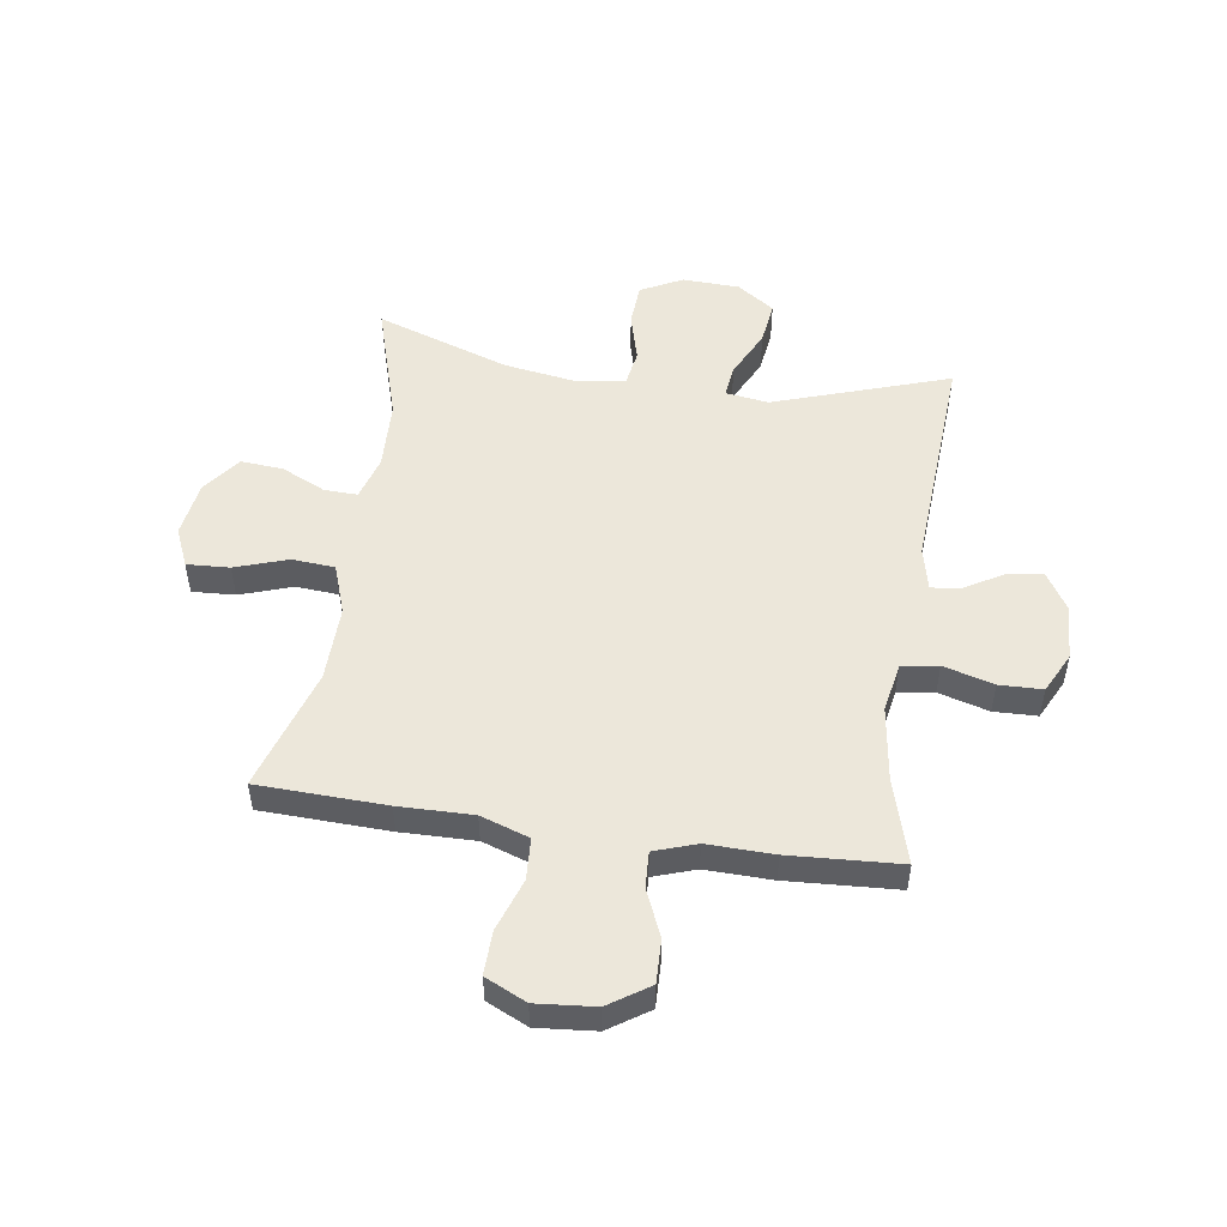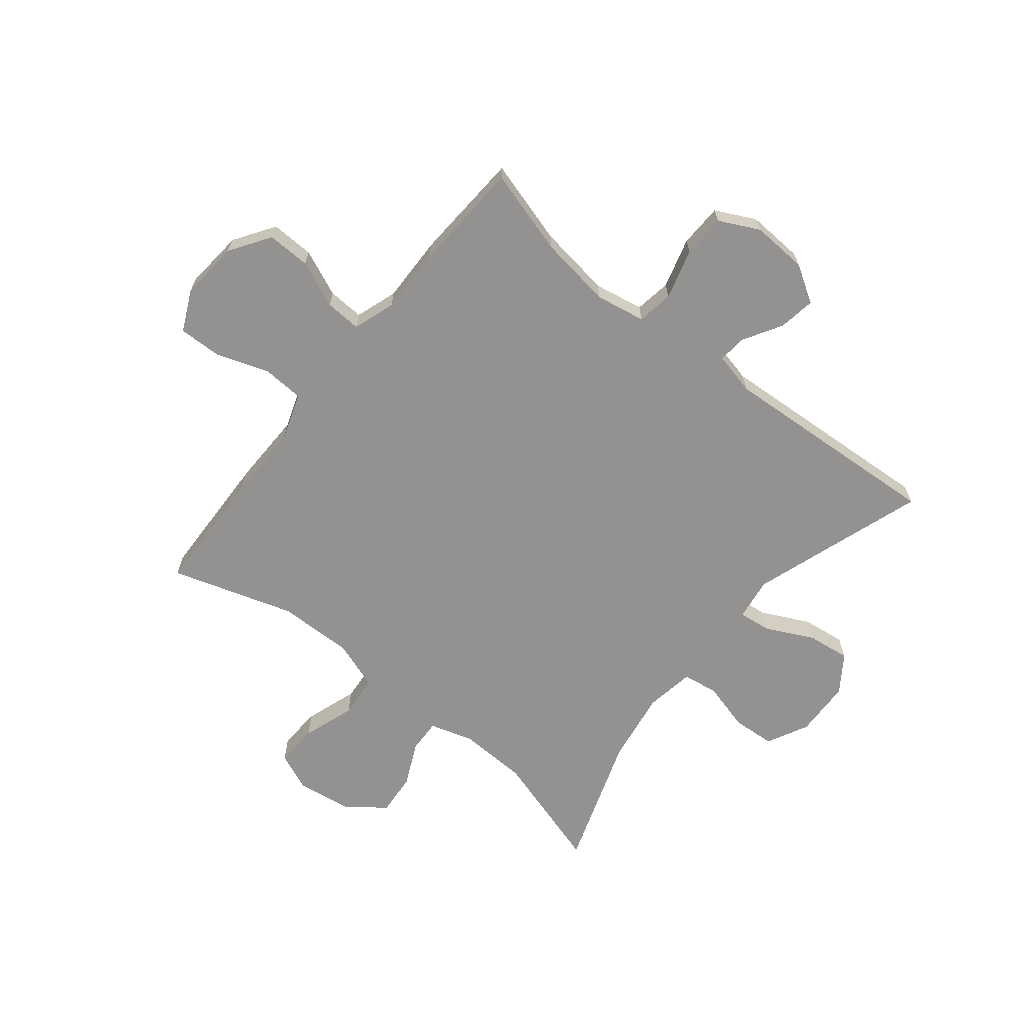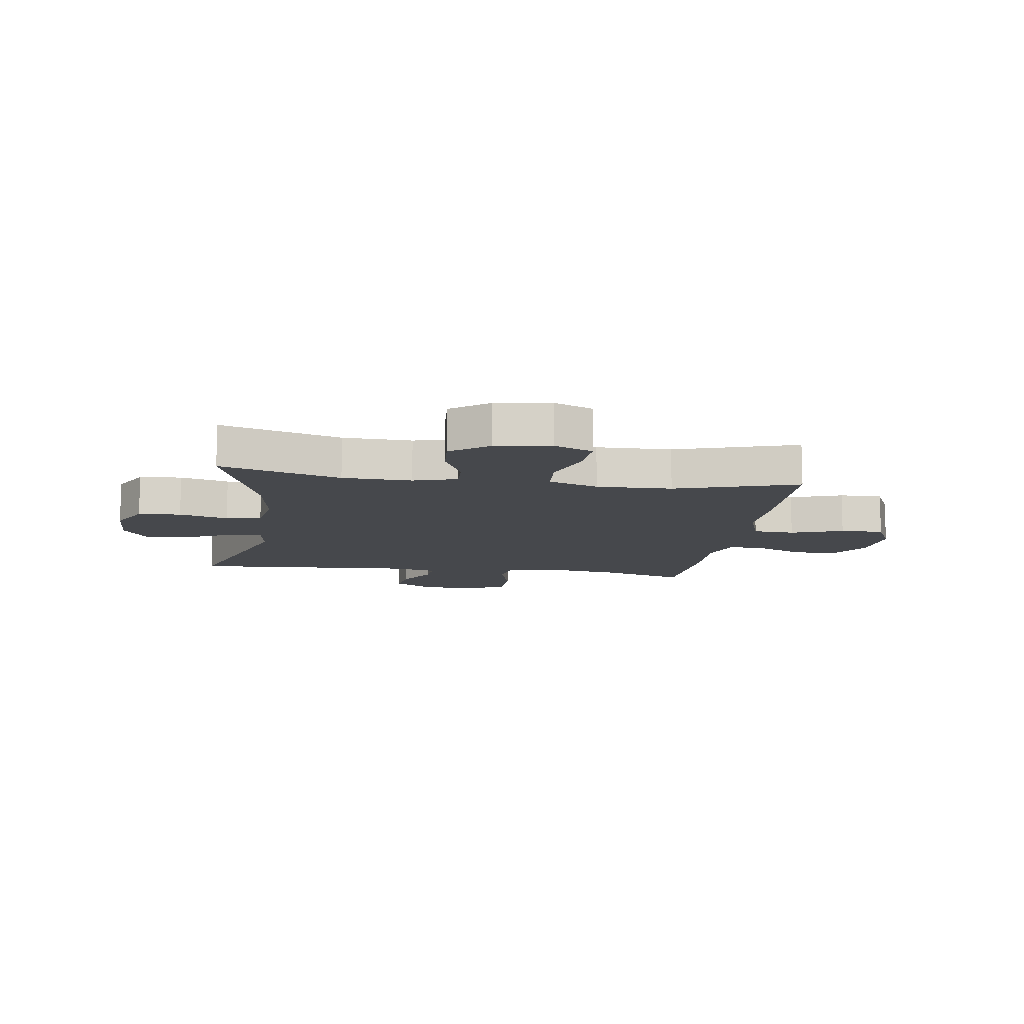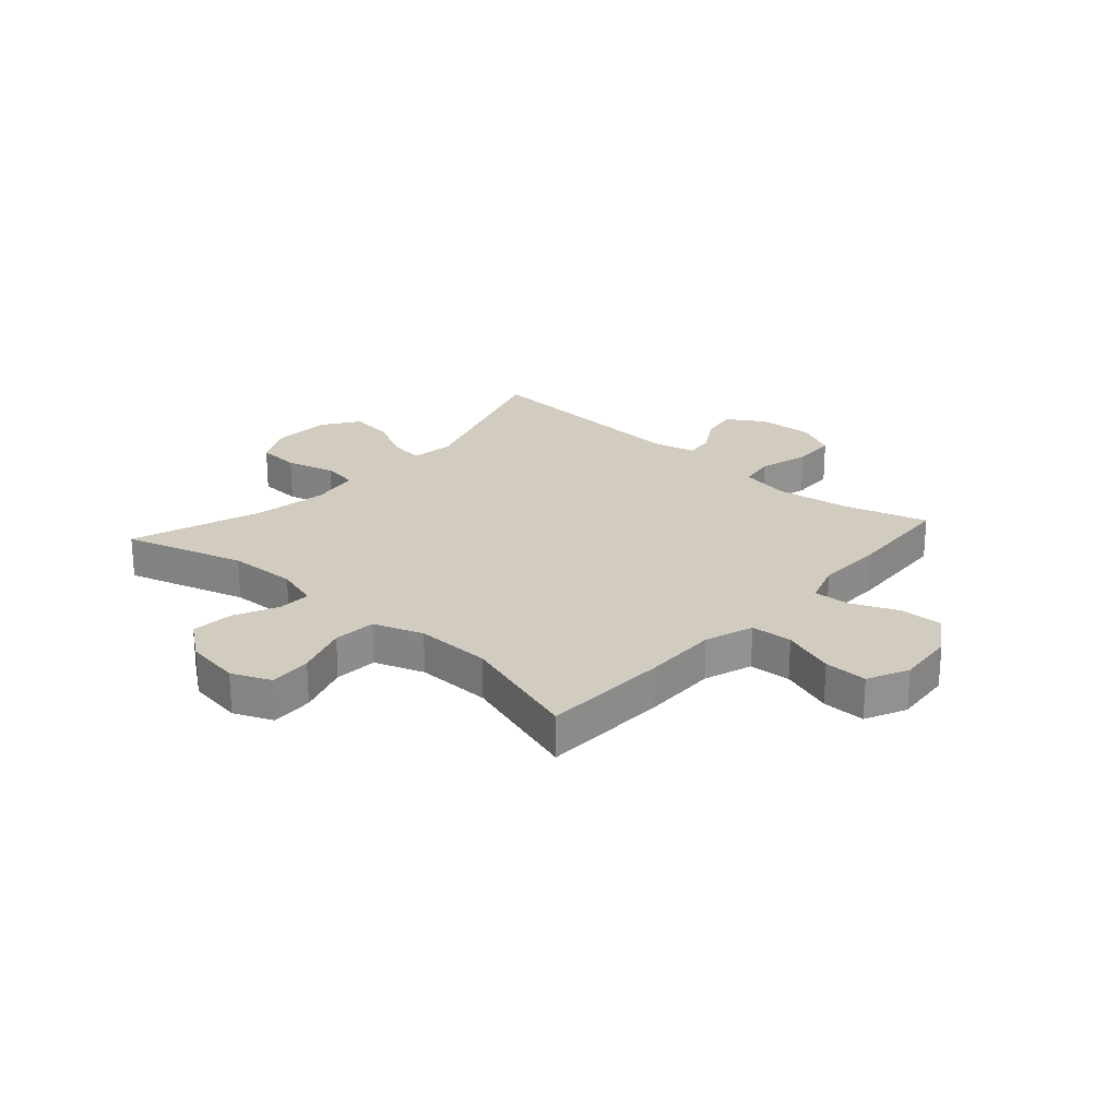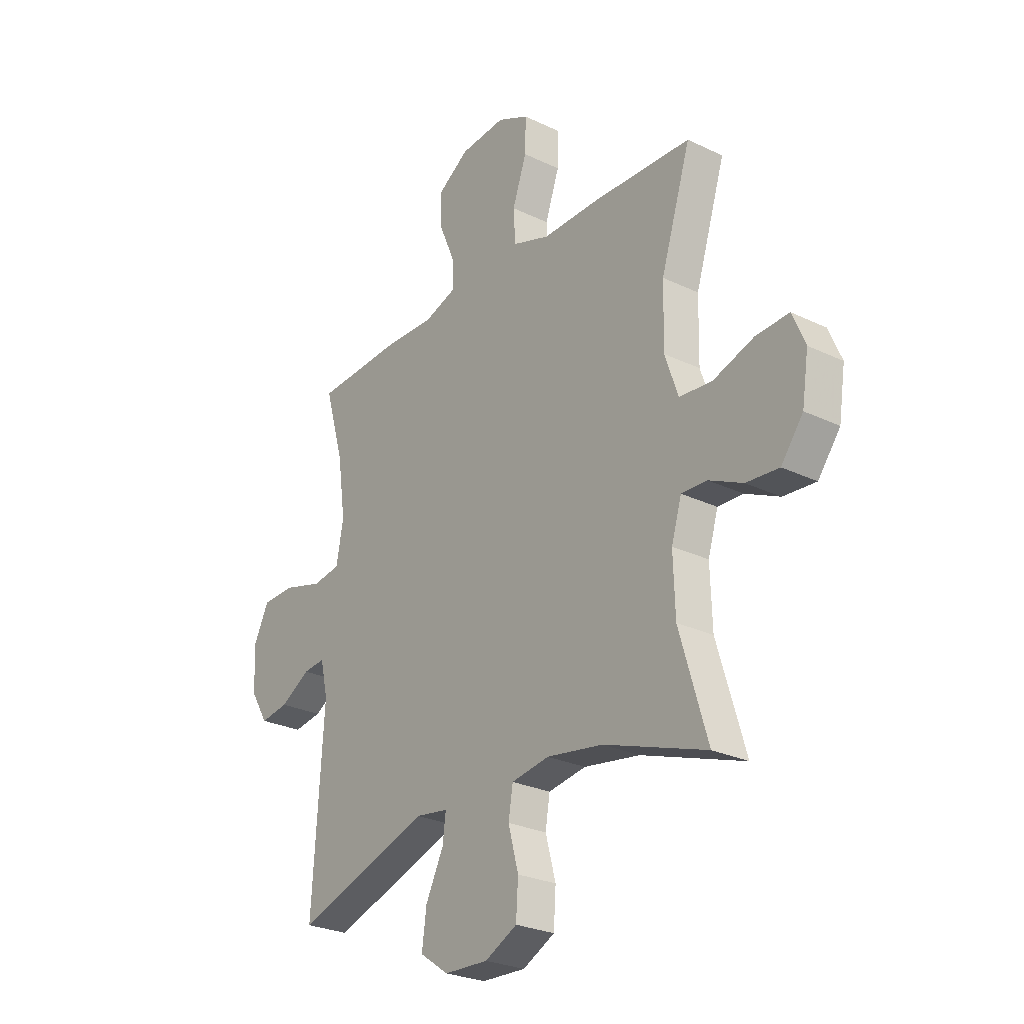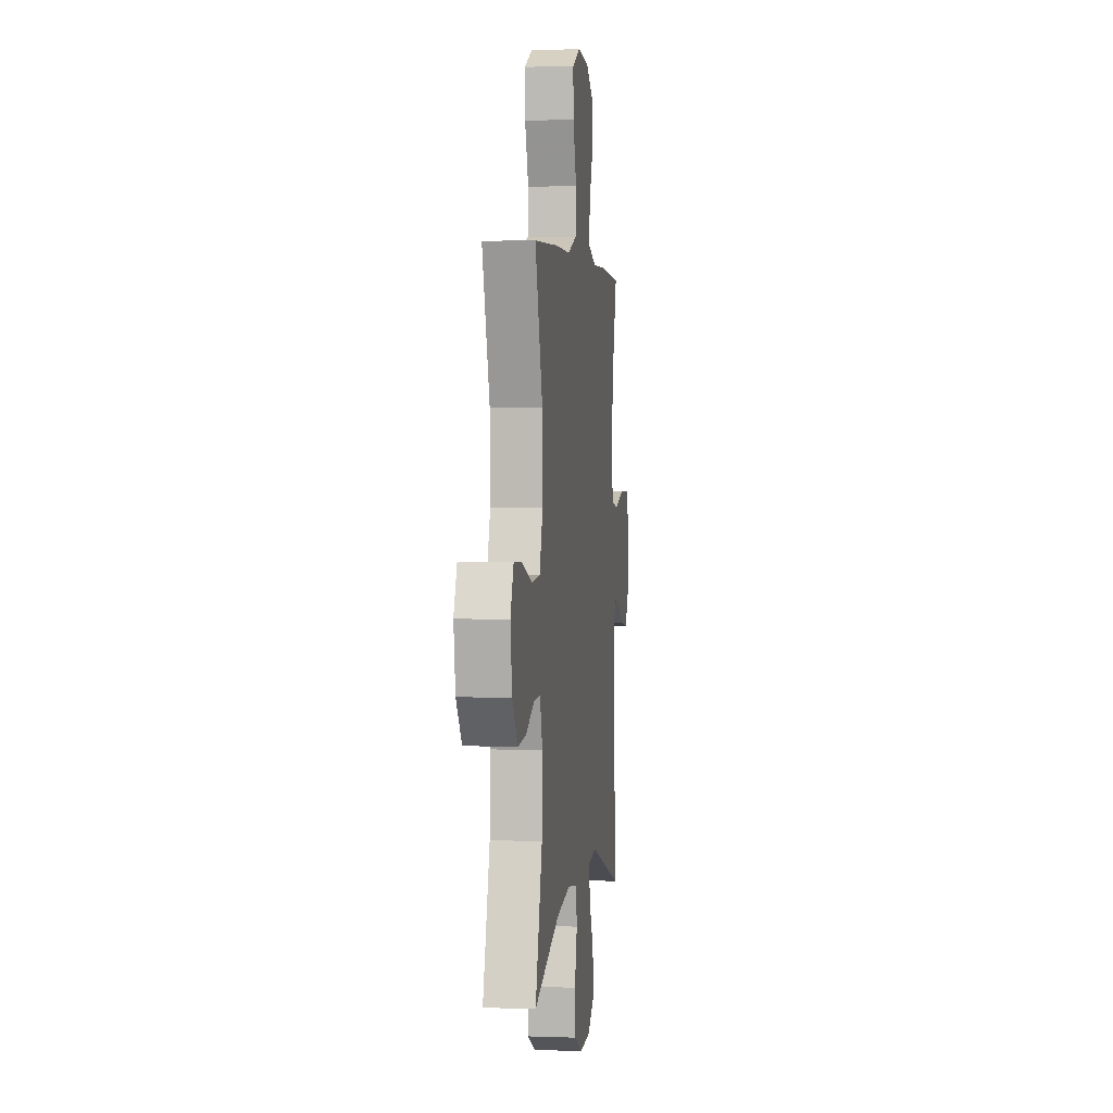
<metadata>
{"format":"obj","ext":"obj","renderer":"f3d","projection":"perspective","resolution":1024,"background":"white","views":[{"elev":51.4,"azim":8.3,"up":"+Y"},{"elev":-66.4,"azim":51.1,"up":"+Y"},{"elev":-11.1,"azim":-98.5,"up":"+Y"},{"elev":24.0,"azim":-48.4,"up":"+Y"},{"elev":-26.5,"azim":-127.1,"up":"+Z"},{"elev":2.8,"azim":-82.8,"up":"+Z"}]}
</metadata>
<code>
v -0.5 0.07 -0.5
v -0.437 0.07 -0.289
v -0.433 0.07 -0.168
v -0.456 0.07 -0.092
v -0.514 0.07 -0.094
v -0.591 0.07 -0.13
v -0.665 0.07 -0.136
v -0.715 0.07 -0.07
v -0.73 0.07 0.027
v -0.701 0.07 0.095
v -0.626 0.07 0.091
v -0.534 0.07 0.06
v -0.459 0.07 0.066
v -0.429 0.07 0.153
v -0.432 0.07 0.285
v -0.5 0.07 0.5
v -0.276 0.07 0.508
v -0.146 0.07 0.506
v -0.061 0.07 0.535
v -0.057 0.07 0.608
v -0.089 0.07 0.7
v -0.091 0.07 0.776
v -0.019 0.07 0.81
v 0.084 0.07 0.801
v 0.155 0.07 0.754
v 0.153 0.07 0.678
v 0.118 0.07 0.596
v 0.115 0.07 0.533
v 0.189 0.07 0.508
v 0.306 0.07 0.511
v 0.5 0.07 0.5
v 0.457 0.07 0.351
v 0.439 0.07 0.222
v 0.455 0.07 0.135
v 0.519 0.07 0.125
v 0.607 0.07 0.15
v 0.683 0.07 0.148
v 0.718 0.07 0.078
v 0.713 0.07 -0.02
v 0.673 0.07 -0.085
v 0.609 0.07 -0.075
v 0.541 0.07 -0.035
v 0.491 0.07 -0.03
v 0.474 0.07 -0.105
v 0.5 0.07 -0.5
v 0.193 0.07 -0.398
v 0.118 0.07 -0.409
v 0.125 0.07 -0.466
v 0.166 0.07 -0.549
v 0.176 0.07 -0.625
v 0.111 0.07 -0.67
v 0.011 0.07 -0.674
v -0.062 0.07 -0.637
v -0.067 0.07 -0.562
v -0.044 0.07 -0.476
v -0.054 0.07 -0.414
v -0.14 0.07 -0.4
v -0.267 0.07 -0.42
v -0.5 0 -0.5
v -0.437 0 -0.289
v -0.433 0 -0.168
v -0.456 0 -0.092
v -0.514 0 -0.094
v -0.591 0 -0.13
v -0.665 0 -0.136
v -0.715 0 -0.07
v -0.73 0 0.027
v -0.701 0 0.095
v -0.626 0 0.091
v -0.534 0 0.06
v -0.459 0 0.066
v -0.429 0 0.153
v -0.432 0 0.285
v -0.5 0 0.5
v -0.276 0 0.508
v -0.146 0 0.506
v -0.061 0 0.535
v -0.057 0 0.608
v -0.089 0 0.7
v -0.091 0 0.776
v -0.019 0 0.81
v 0.084 0 0.801
v 0.155 0 0.754
v 0.153 0 0.678
v 0.118 0 0.596
v 0.115 0 0.533
v 0.189 0 0.508
v 0.306 0 0.511
v 0.5 0 0.5
v 0.457 0 0.351
v 0.439 0 0.222
v 0.455 0 0.135
v 0.519 0 0.125
v 0.607 0 0.15
v 0.683 0 0.148
v 0.718 0 0.078
v 0.713 0 -0.02
v 0.673 0 -0.085
v 0.609 0 -0.075
v 0.541 0 -0.035
v 0.491 0 -0.03
v 0.474 0 -0.105
v 0.5 0 -0.5
v 0.193 0 -0.398
v 0.118 0 -0.409
v 0.125 0 -0.466
v 0.166 0 -0.549
v 0.176 0 -0.625
v 0.111 0 -0.67
v 0.011 0 -0.674
v -0.062 0 -0.637
v -0.067 0 -0.562
v -0.044 0 -0.476
v -0.054 0 -0.414
v -0.14 0 -0.4
v -0.267 0 -0.42
f 52 53 54 55
f 52 55 56
f 51 52 56
f 48 49 50 51
f 47 48 51 56
f 46 47 56 57
f 44 45 46
f 43 44 46 57
f 39 40 41 42
f 39 42 43
f 38 39 43
f 35 36 37 38
f 34 35 38 43
f 29 30 31 32
f 28 29 32 33
f 24 25 26 27
f 24 27 28
f 23 24 28
f 20 21 22 23
f 19 20 23 28
f 18 19 28 33
f 15 16 17 18
f 14 15 18 33
f 9 10 11 12
f 9 12 13
f 8 9 13
f 5 6 7 8
f 4 5 8 13
f 3 4 13 14
f 58 1 2
f 58 2 3
f 34 43 57 58
f 33 34 58
f 3 14 33 58
f 113 112 111 110
f 114 113 110
f 114 110 109
f 109 108 107 106
f 114 109 106 105
f 115 114 105 104
f 104 103 102
f 115 104 102 101
f 100 99 98 97
f 101 100 97
f 101 97 96
f 96 95 94 93
f 101 96 93 92
f 90 89 88 87
f 91 90 87 86
f 85 84 83 82
f 86 85 82
f 86 82 81
f 81 80 79 78
f 86 81 78 77
f 91 86 77 76
f 76 75 74 73
f 91 76 73 72
f 70 69 68 67
f 71 70 67
f 71 67 66
f 66 65 64 63
f 71 66 63 62
f 72 71 62 61
f 60 59 116
f 61 60 116
f 116 115 101 92
f 116 92 91
f 116 91 72 61
f 1 59 60 2
f 2 60 61 3
f 3 61 62 4
f 4 62 63 5
f 5 63 64 6
f 6 64 65 7
f 7 65 66 8
f 8 66 67 9
f 9 67 68 10
f 10 68 69 11
f 11 69 70 12
f 12 70 71 13
f 13 71 72 14
f 14 72 73 15
f 15 73 74 16
f 16 74 75 17
f 17 75 76 18
f 18 76 77 19
f 19 77 78 20
f 20 78 79 21
f 21 79 80 22
f 22 80 81 23
f 23 81 82 24
f 24 82 83 25
f 25 83 84 26
f 26 84 85 27
f 27 85 86 28
f 28 86 87 29
f 29 87 88 30
f 30 88 89 31
f 31 89 90 32
f 32 90 91 33
f 33 91 92 34
f 34 92 93 35
f 35 93 94 36
f 36 94 95 37
f 37 95 96 38
f 38 96 97 39
f 39 97 98 40
f 40 98 99 41
f 41 99 100 42
f 42 100 101 43
f 43 101 102 44
f 44 102 103 45
f 45 103 104 46
f 46 104 105 47
f 47 105 106 48
f 48 106 107 49
f 49 107 108 50
f 50 108 109 51
f 51 109 110 52
f 52 110 111 53
f 53 111 112 54
f 54 112 113 55
f 55 113 114 56
f 56 114 115 57
f 57 115 116 58
f 58 116 59 1

</code>
